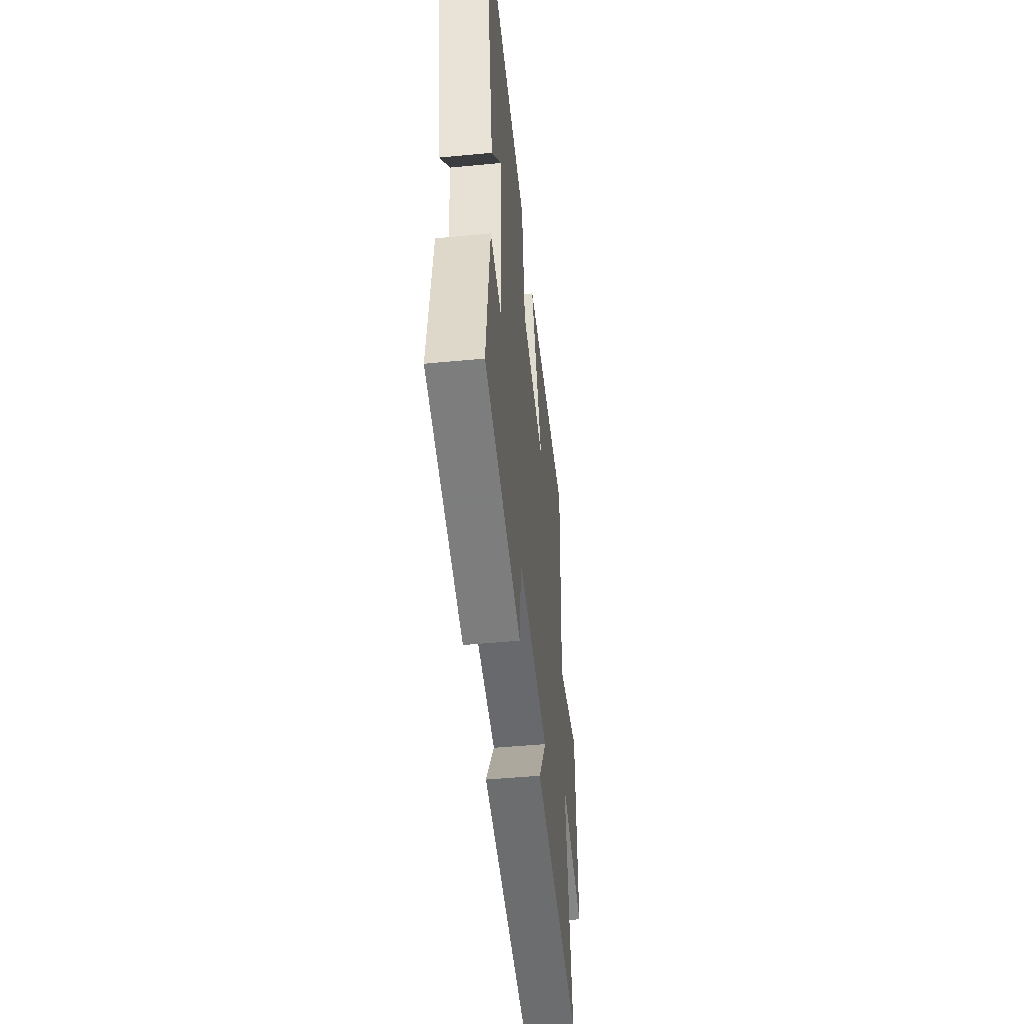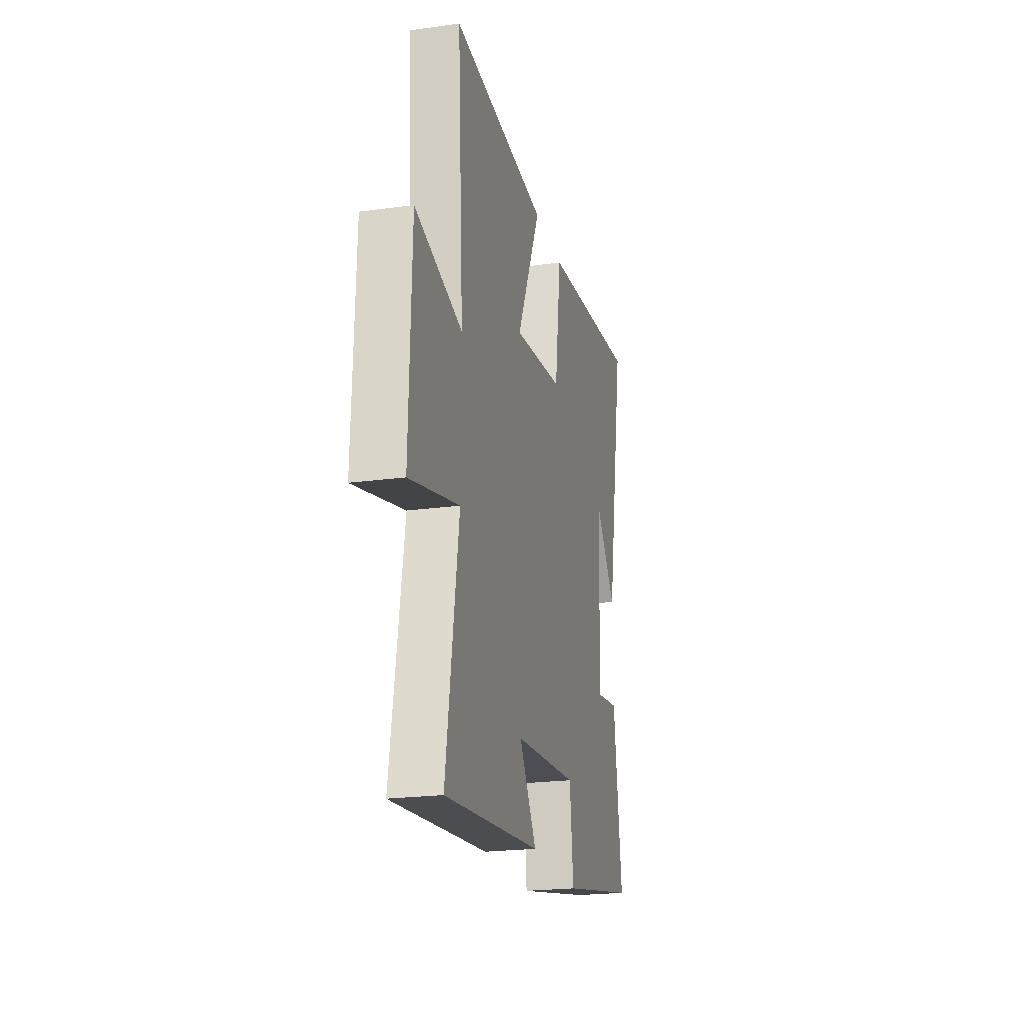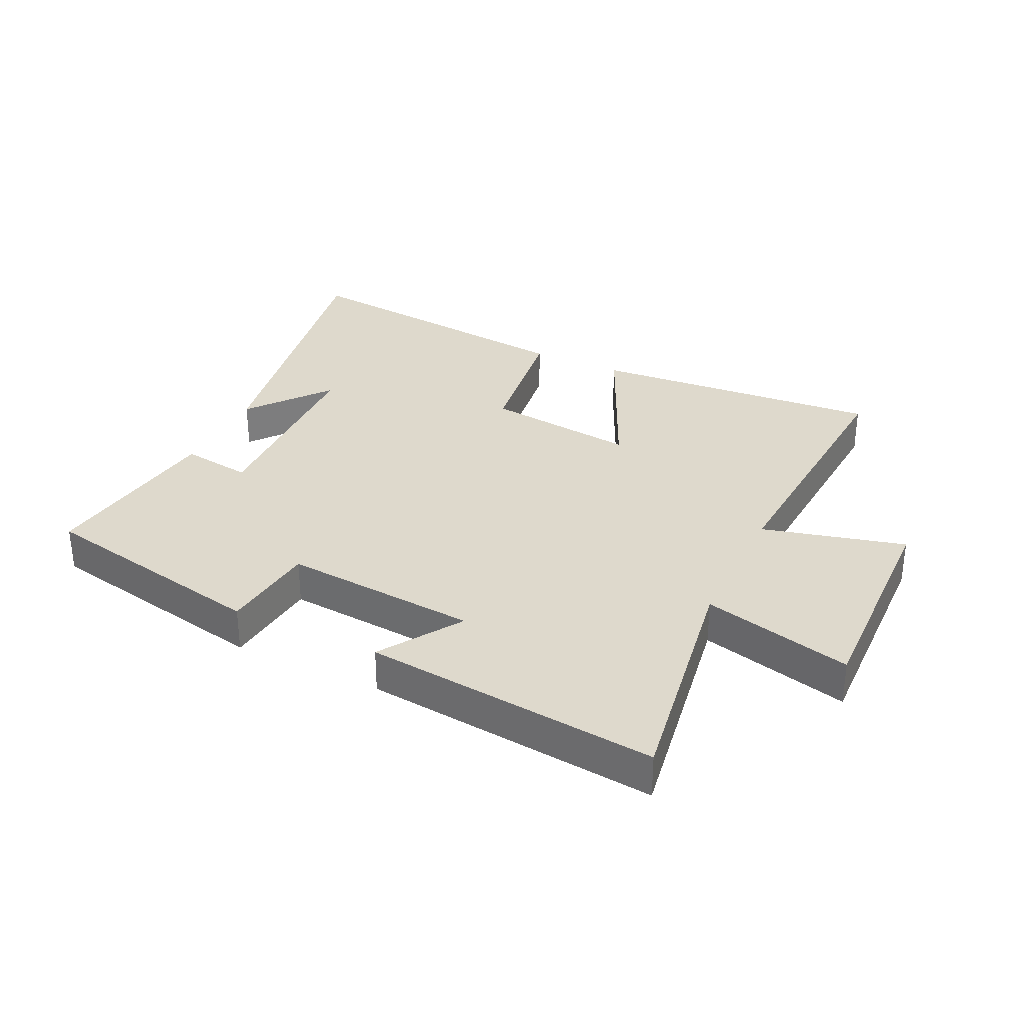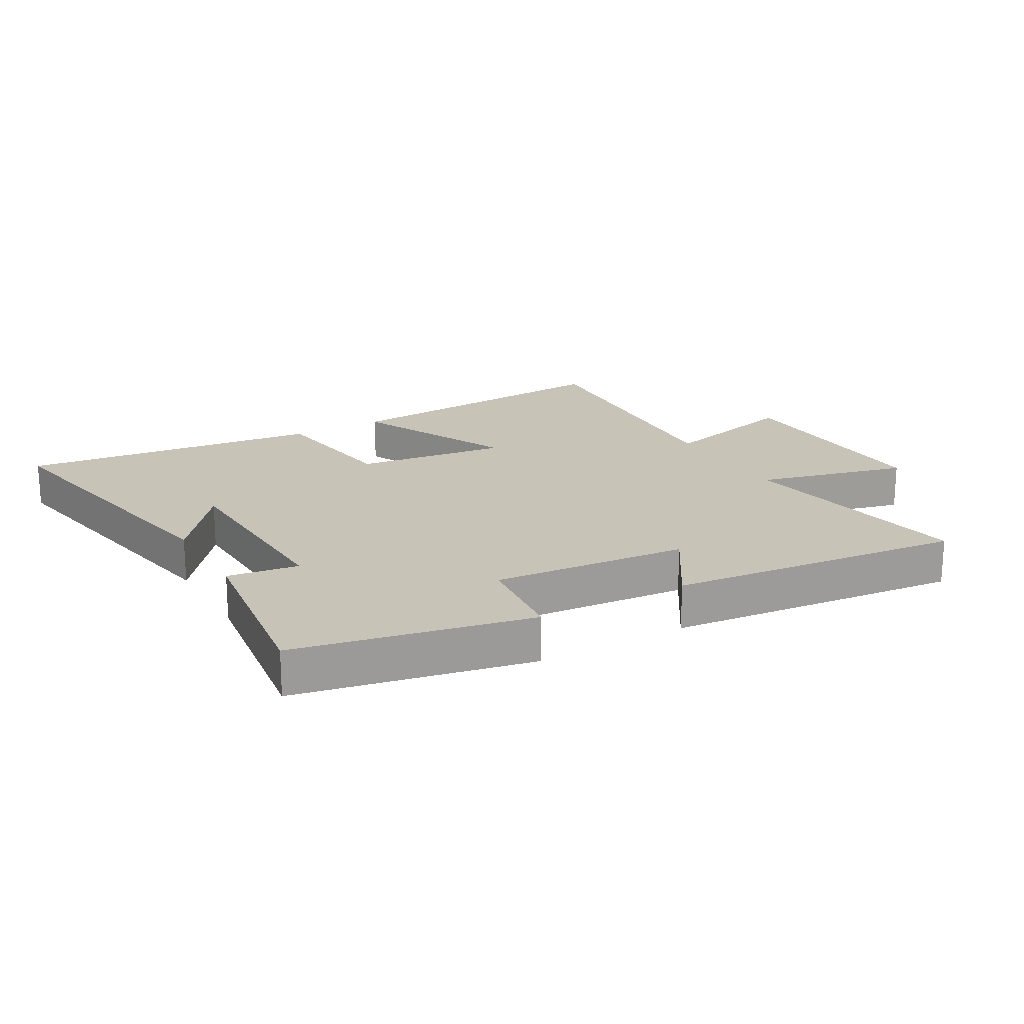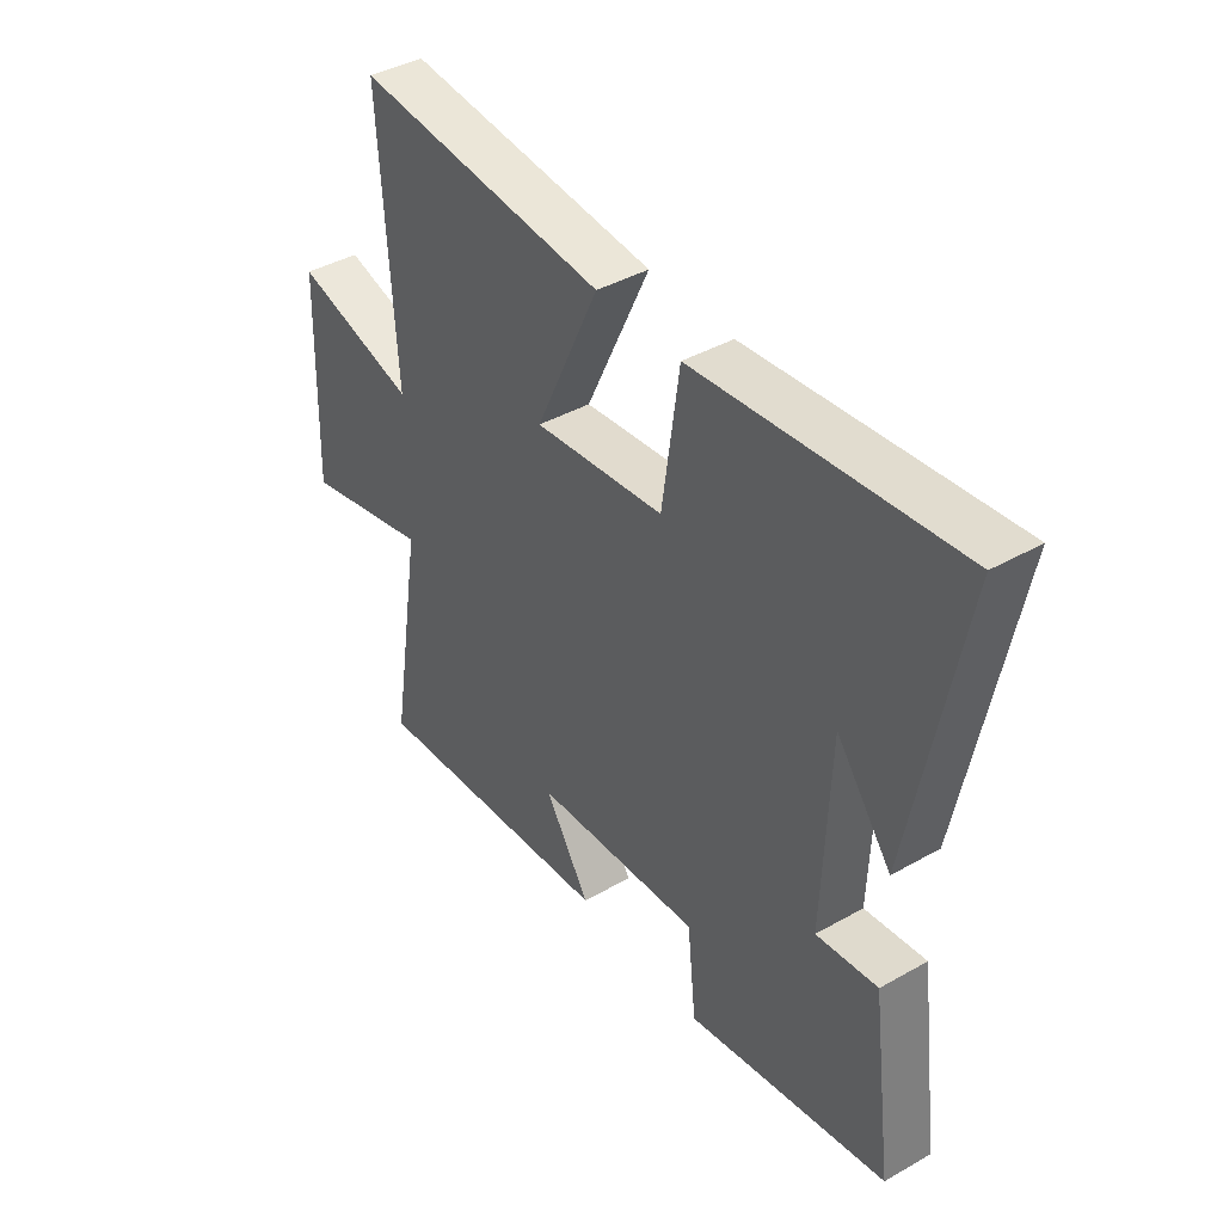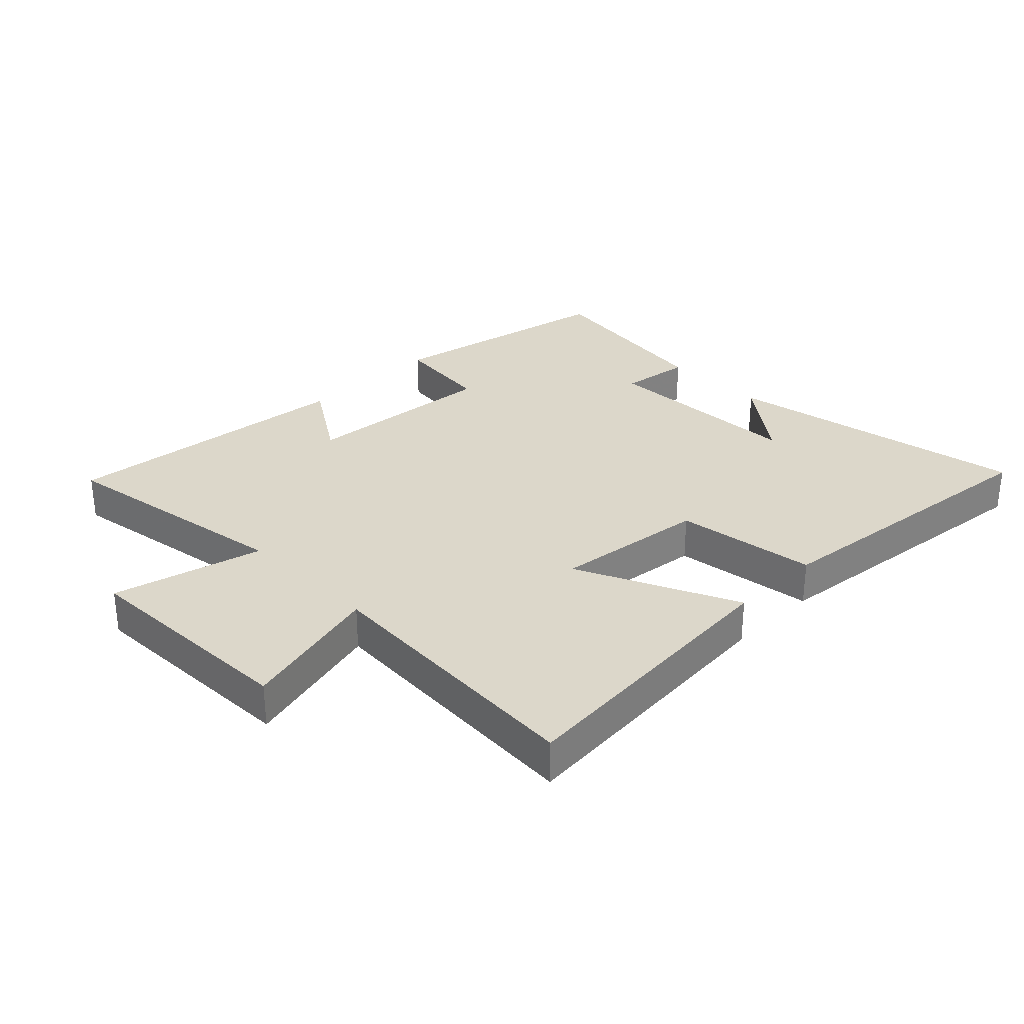
<metadata>
{"format":"obj","ext":"obj","renderer":"f3d","projection":"perspective","resolution":1024,"background":"white","views":[{"elev":-48.1,"azim":96.1,"up":"+Z"},{"elev":-22.0,"azim":-76.5,"up":"+Z"},{"elev":32.1,"azim":-154.3,"up":"+Y"},{"elev":19.6,"azim":150.3,"up":"+Y"},{"elev":41.3,"azim":55.5,"up":"+Z"},{"elev":30.7,"azim":-44.7,"up":"+Y"}]}
</metadata>
<code>
v -0.528 0.07 0.537
v -0.054 0.07 0.5
v -0.174 0.07 0.241
v 0.072 0.07 0.271
v 0.104 0.07 0.5
v 0.592 0.07 0.554
v 0.5 0.07 0.062
v 0.397 0.07 0.194
v 0.385 0.07 -0.136
v 0.5 0.07 -0.12
v 0.541 0.07 -0.424
v 0.162 0.07 -0.5
v 0.145 0.07 -0.342
v -0.171 0.07 -0.368
v -0.086 0.07 -0.5
v -0.563 0.07 -0.549
v -0.5 0.07 -0.159
v -0.743 0.07 -0.22
v -0.731 0.07 0.144
v -0.5 0.07 0.085
v -0.528 0 0.537
v -0.054 0 0.5
v -0.174 0 0.241
v 0.072 0 0.271
v 0.104 0 0.5
v 0.592 0 0.554
v 0.5 0 0.062
v 0.397 0 0.194
v 0.385 0 -0.136
v 0.5 0 -0.12
v 0.541 0 -0.424
v 0.162 0 -0.5
v 0.145 0 -0.342
v -0.171 0 -0.368
v -0.086 0 -0.5
v -0.563 0 -0.549
v -0.5 0 -0.159
v -0.743 0 -0.22
v -0.731 0 0.144
v -0.5 0 0.085
f 17 18 19 20
f 14 15 16 17
f 13 14 17 20
f 11 12 13
f 10 11 13
f 9 10 13
f 8 9 13 20
f 6 7 8
f 4 5 6 8
f 3 4 8 20
f 1 2 3 20
f 40 39 38 37
f 37 36 35 34
f 40 37 34 33
f 33 32 31
f 33 31 30
f 33 30 29
f 40 33 29 28
f 28 27 26
f 28 26 25 24
f 40 28 24 23
f 40 23 22 21
f 1 21 22 2
f 2 22 23 3
f 3 23 24 4
f 4 24 25 5
f 5 25 26 6
f 6 26 27 7
f 7 27 28 8
f 8 28 29 9
f 9 29 30 10
f 10 30 31 11
f 11 31 32 12
f 12 32 33 13
f 13 33 34 14
f 14 34 35 15
f 15 35 36 16
f 16 36 37 17
f 17 37 38 18
f 18 38 39 19
f 19 39 40 20
f 20 40 21 1

</code>
